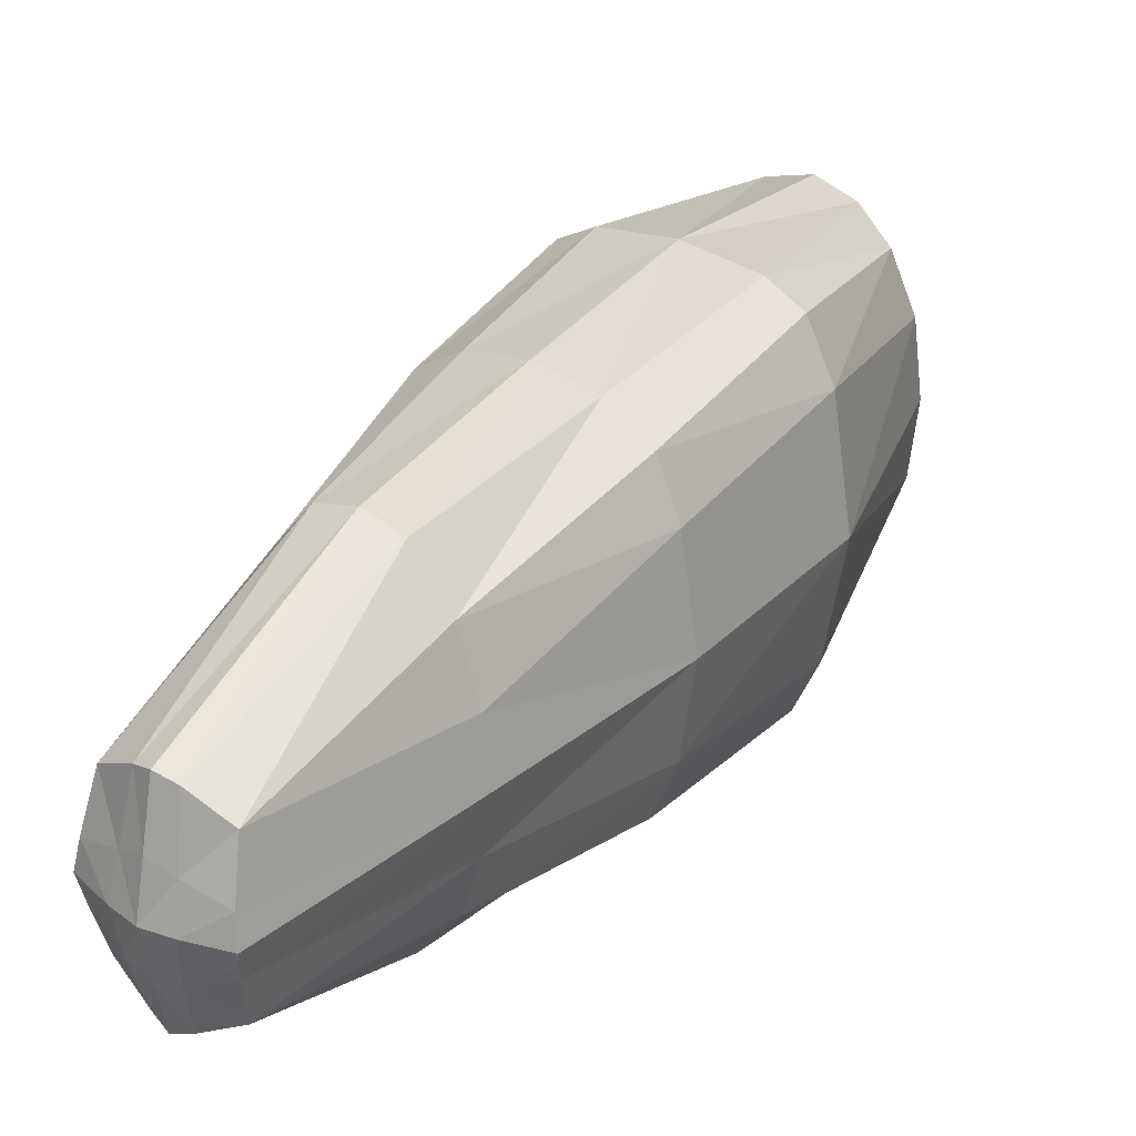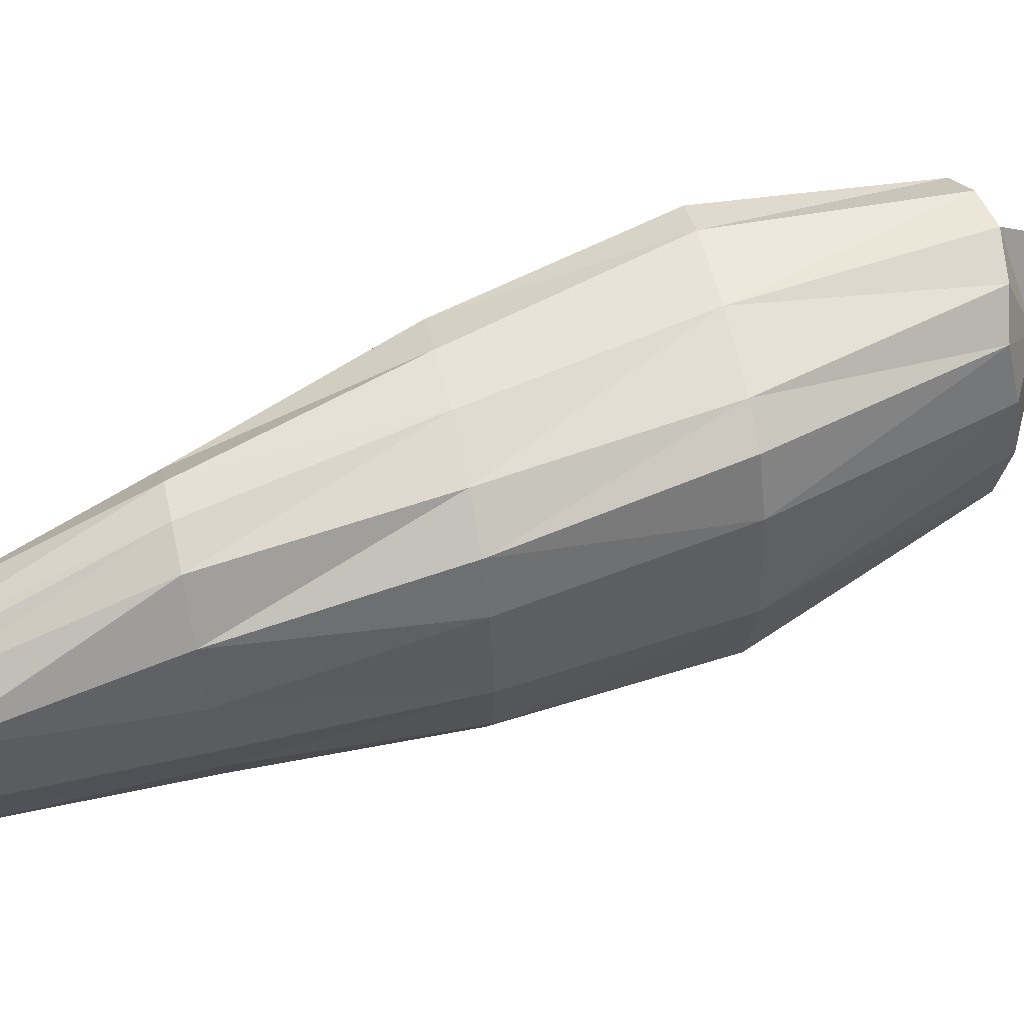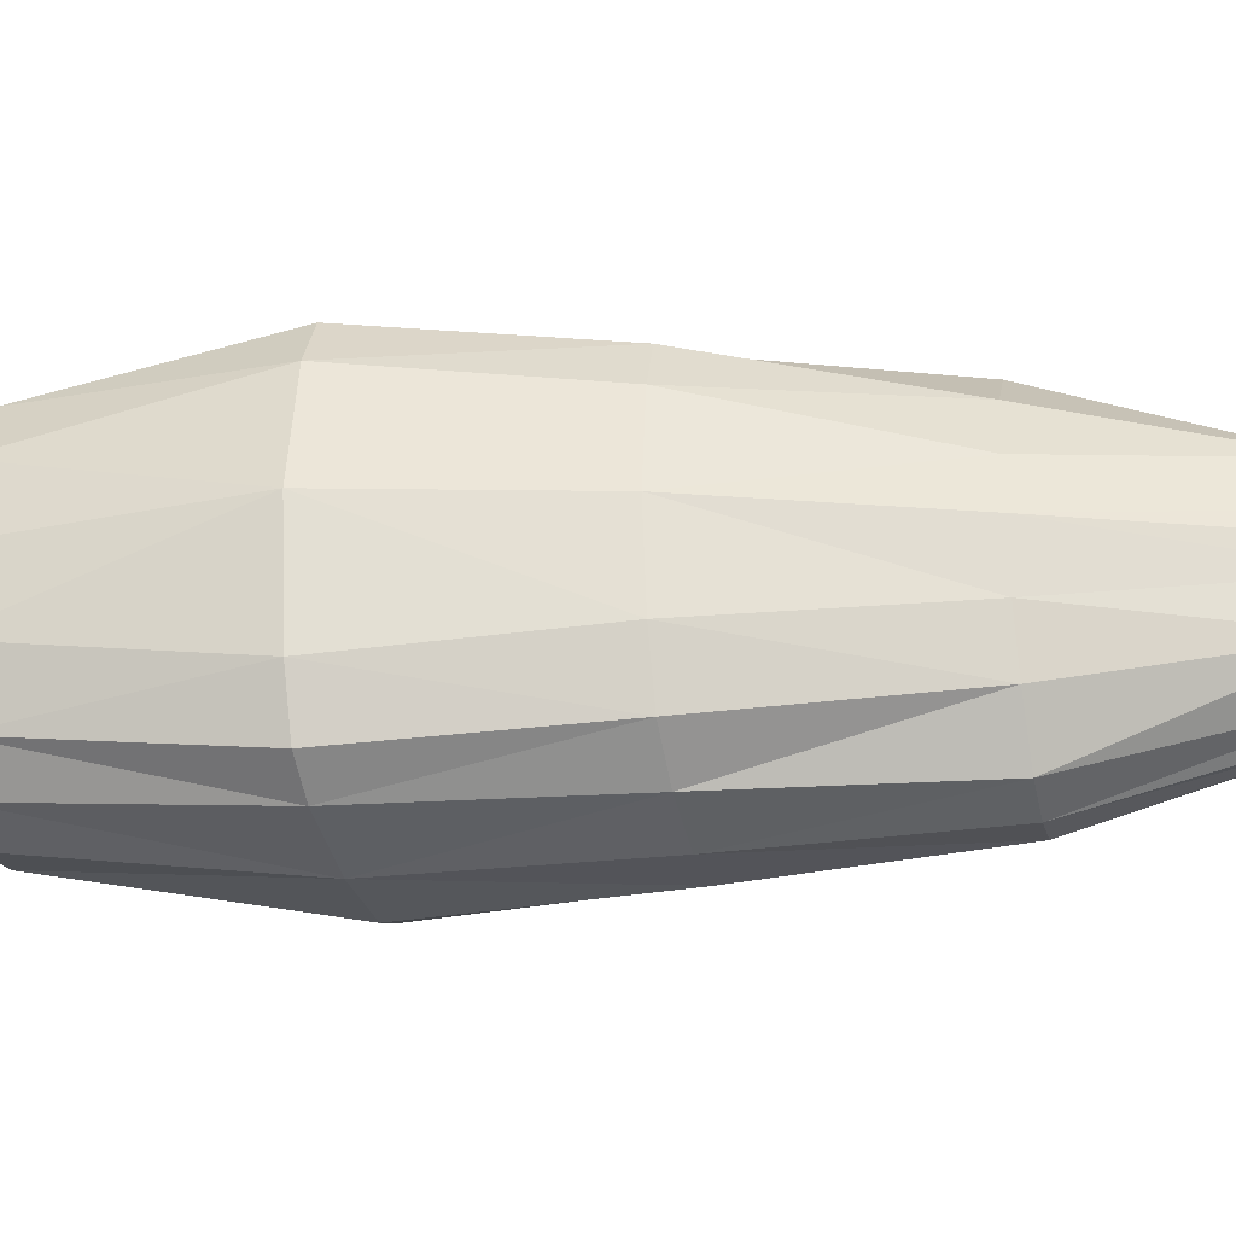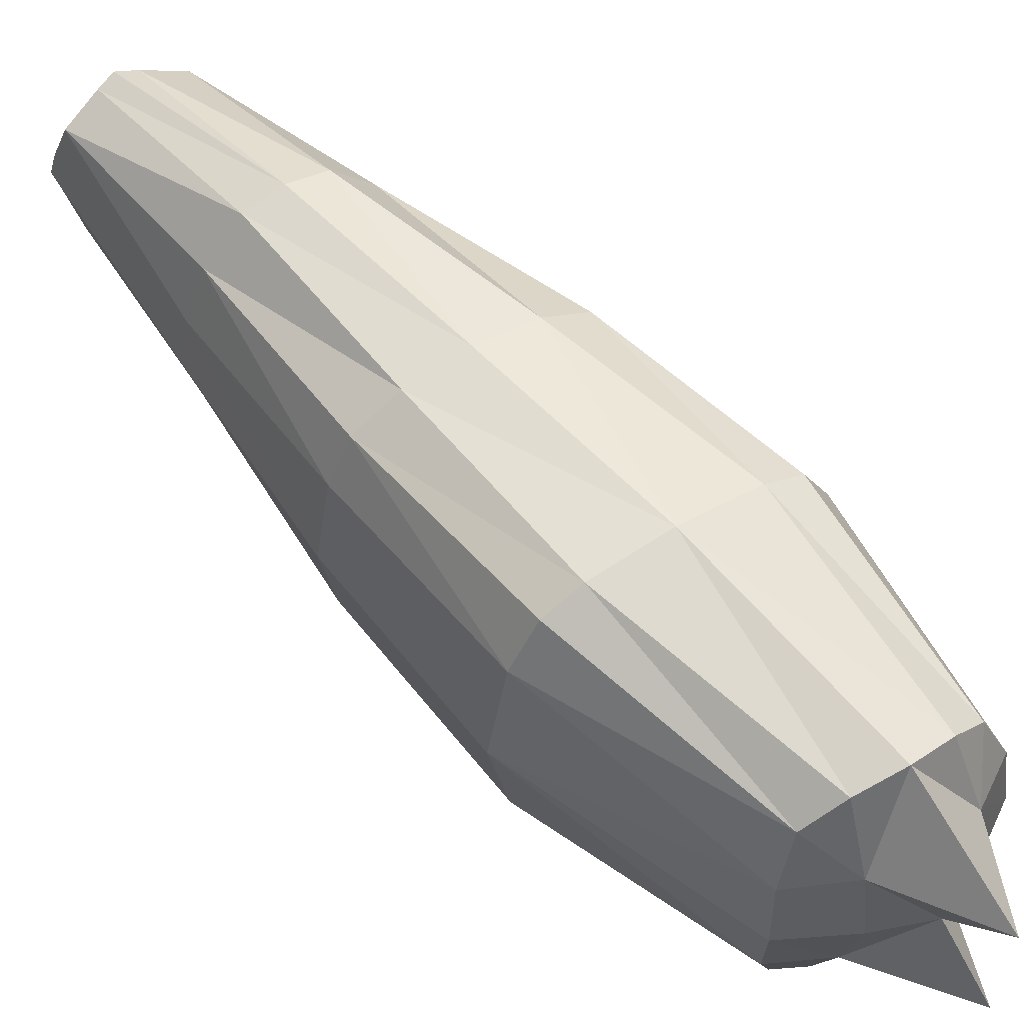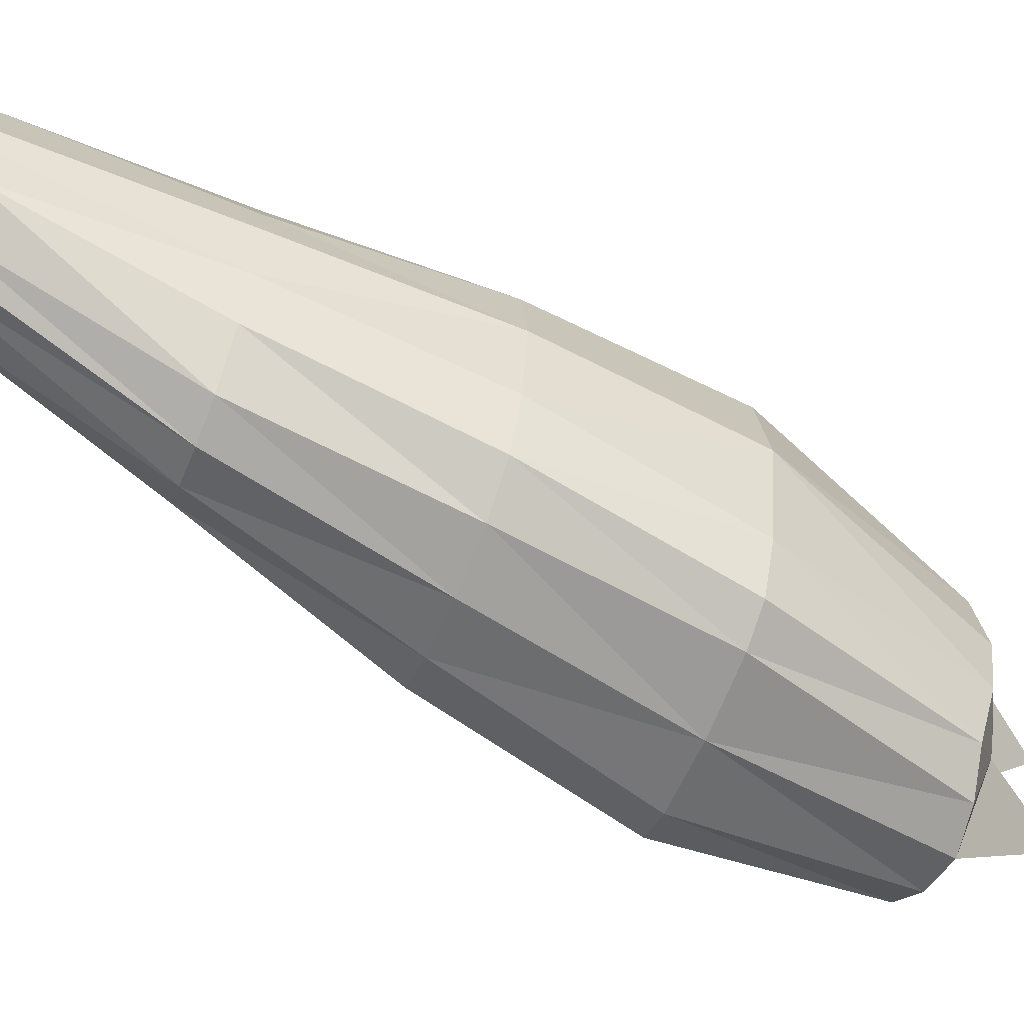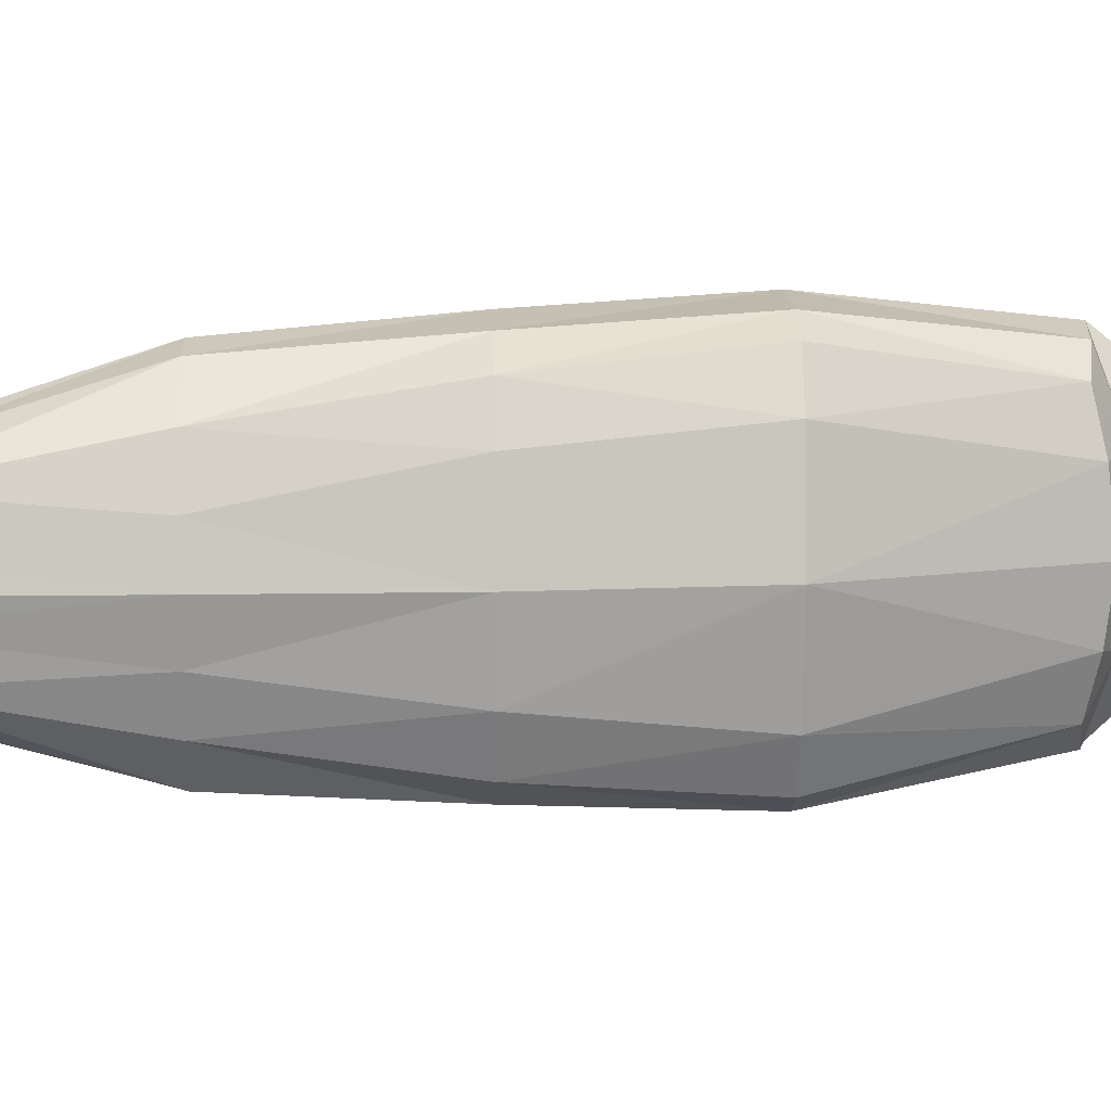
<metadata>
{"format":"obj","ext":"obj","renderer":"f3d","projection":"perspective","resolution":1024,"background":"white","views":[{"elev":27.4,"azim":-124.0,"up":"+Z"},{"elev":60.5,"azim":-85.5,"up":"+Z"},{"elev":-33.3,"azim":120.1,"up":"+Z"},{"elev":59.2,"azim":-14.9,"up":"+Z"},{"elev":-62.3,"azim":-94.8,"up":"+Z"},{"elev":8.8,"azim":-75.2,"up":"+Z"}]}
</metadata>
<code>
o 立方体.003
v 0.9103 -0.9688 0.1933
v 0.2688 0.2101 0.104
v 0.9103 -0.9688 -0.1933
v 0.2688 0.2101 -0.104
v 0.6751 -1.041 0.1933
v 0.09795 0.1576 0.104
v 0.6751 -1.041 -0.1933
v 0.09795 0.1576 -0.104
v 0.6407 -0.3582 0.2176
v 0.6407 -0.3582 -0.2176
v 0.3305 -0.4534 -0.2176
v 0.3305 -0.4534 0.2176
v 0.4475 -0.07402 0.1664
v 0.4475 -0.07402 -0.1664
v 0.2195 -0.1441 -0.1664
v 0.2195 -0.1441 0.1664
v 0.8041 -0.6514 -0.2486
v 0.4713 -0.7537 -0.2486
v 0.4713 -0.7537 0.2486
v 0.8041 -0.6514 0.2486
v 0.8014 -1.022 -0.251
v 0.1739 0.2023 -0.1421
v 0.8014 -1.022 0.251
v 0.1739 0.2023 0.1421
v 0.4856 -0.4058 0.2745
v 0.4856 -0.4058 -0.2745
v 0.3335 -0.109 0.2493
v 0.3335 -0.109 -0.2493
v 0.6377 -0.7026 -0.2914
v 0.6377 -0.7026 0.2914
v 0.863 -0.9948 -0.2349
v 0.2054 0.2042 0.133
v 0.5746 -0.3785 0.2586
v 0.3915 -0.09124 0.2349
v 0.7497 -0.6682 0.2777
v 0.2054 0.2042 -0.133
v 0.863 -0.9948 0.2349
v 0.5746 -0.3785 -0.2586
v 0.3915 -0.09124 -0.2349
v 0.7497 -0.6682 -0.2777
v 0.1493 0.187 -0.133
v 0.7325 -1.035 0.2349
v 0.3967 -0.4331 -0.2586
v 0.2756 -0.1268 -0.2349
v 0.5257 -0.737 -0.2777
v 0.7325 -1.035 -0.2349
v 0.1493 0.187 0.133
v 0.3967 -0.4331 0.2586
v 0.2756 -0.1268 0.2349
v 0.5257 -0.737 0.2777
v 0.9616 -0.9812 -0.002361
v 0.2697 0.2417 -0.002361
v 0.6488 -1.077 -0.002361
v 0.0693 0.1801 -0.002361
v 0.2752 -0.4704 -0.002361
v 0.696 -0.3412 -0.002361
v 0.1746 -0.1578 -0.002361
v 0.4924 -0.06023 -0.002361
v 0.8702 -0.6311 -0.002361
v 0.4052 -0.774 -0.002361
v 0.1573 0.2348 -0.002361
v 0.8423 -1.102 -0.002361
v 0.9021 -1.051 -0.002361
v 0.2032 0.2402 -0.002361
v 0.1191 0.2143 -0.002361
v 0.7539 -1.097 -0.002361
v 0.2681 0.2315 -0.03853
v 0.6514 -1.064 -0.1048
v 0.6757 -0.3474 -0.133
v 0.4736 -0.06599 -0.08686
v 0.84 -0.6404 -0.1715
v 0.9481 -0.9731 -0.1048
v 0.07957 0.1736 -0.03853
v 0.2955 -0.4642 -0.133
v 0.1934 -0.1521 -0.08686
v 0.4354 -0.7647 -0.1715
v 0.1655 0.2188 -0.07398
v 0.8844 -1.184 -0.09728
v 0.8907 -1.029 -0.1186
v 0.202 0.2287 -0.06256
v 0.1301 0.2066 -0.06256
v 0.7425 -1.074 -0.1186
v 0.9481 -0.9733 0.1073
v 0.07845 0.176 0.03523
v 0.2979 -0.4635 0.1416
v 0.1892 -0.1534 0.07779
v 0.432 -0.7658 0.1698
v 0.1649 0.22 0.06461
v 0.8849 -1.185 0.1099
v 0.8942 -1.036 0.1163
v 0.2042 0.2254 0.05062
v 0.1314 0.203 0.05062
v 0.746 -1.081 0.1163
v 0.2668 0.2338 0.03523
v 0.6516 -1.064 0.1073
v 0.6734 -0.3481 0.1416
v 0.4778 -0.06472 0.07779
v 0.8435 -0.6394 0.1698
f 70 14 4
f 44 15 8
f 86 16 6
f 34 13 2
f 93 42 5
f 91 32 2
f 35 20 9
f 87 19 12
f 45 18 11
f 71 17 10
f 33 9 13
f 85 12 16
f 43 11 15
f 69 10 14
f 71 72 3
f 45 46 7
f 87 95 5
f 35 37 1
f 42 23 30
f 31 21 29
f 39 38 26
f 49 48 25
f 38 40 29
f 48 50 30
f 88 92 47
f 90 37 23
f 47 49 27
f 36 39 28
f 4 14 39
f 90 83 1
f 10 17 40
f 14 10 38
f 3 31 40
f 30 23 37
f 25 33 34
f 30 35 33
f 88 24 32
f 27 34 32
f 6 16 49
f 92 84 6
f 12 19 50
f 16 12 48
f 5 42 50
f 29 21 46
f 26 43 44
f 29 45 43
f 93 89 23
f 28 44 41
f 82 78 62
f 73 54 65
f 80 77 61
f 79 72 51
f 79 63 62
f 81 65 61
f 68 53 60
f 83 51 59
f 97 96 56
f 75 74 55
f 96 98 59
f 74 76 60
f 67 80 64
f 82 66 53
f 73 75 57
f 94 97 58
f 8 15 75
f 7 46 82
f 4 36 80
f 11 18 76
f 15 11 74
f 7 68 76
f 41 81 77
f 21 31 79
f 3 72 79
f 36 22 77
f 8 73 81
f 21 78 82
f 59 51 72
f 56 69 70
f 59 71 69
f 58 70 67
f 2 13 97
f 9 20 98
f 13 9 96
f 1 83 98
f 62 89 93
f 65 54 84
f 61 88 91
f 51 83 90
f 62 63 90
f 61 65 92
f 60 53 95
f 55 85 86
f 60 87 85
f 64 91 94
f 53 66 93
f 57 86 84
f 70 4 67
f 44 8 41
f 86 6 84
f 34 2 32
f 93 5 95
f 91 2 94
f 35 9 33
f 87 12 85
f 45 11 43
f 71 10 69
f 33 13 34
f 85 16 86
f 43 15 44
f 69 14 70
f 71 3 17
f 45 7 18
f 87 5 19
f 35 1 20
f 42 30 50
f 31 29 40
f 39 26 28
f 49 25 27
f 38 29 26
f 48 30 25
f 88 47 24
f 90 23 89
f 47 27 24
f 36 28 22
f 4 39 36
f 90 1 37
f 10 40 38
f 14 38 39
f 3 40 17
f 30 37 35
f 25 34 27
f 30 33 25
f 88 32 91
f 27 32 24
f 6 49 47
f 92 6 47
f 12 50 48
f 16 48 49
f 5 50 19
f 29 46 45
f 26 44 28
f 29 43 26
f 93 23 42
f 28 41 22
f 82 62 66
f 73 65 81
f 80 61 64
f 79 51 63
f 79 62 78
f 81 61 77
f 68 60 76
f 83 59 98
f 97 56 58
f 75 55 57
f 96 59 56
f 74 60 55
f 67 64 52
f 82 53 68
f 73 57 54
f 94 58 52
f 8 75 73
f 7 82 68
f 4 80 67
f 11 76 74
f 15 74 75
f 7 76 18
f 41 77 22
f 21 79 78
f 3 79 31
f 36 77 80
f 8 81 41
f 21 82 46
f 59 72 71
f 56 70 58
f 59 69 56
f 58 67 52
f 2 97 94
f 9 98 96
f 13 96 97
f 1 98 20
f 62 93 66
f 65 84 92
f 61 91 64
f 51 90 63
f 62 90 89
f 61 92 88
f 60 95 87
f 55 86 57
f 60 85 55
f 64 94 52
f 53 93 95
f 57 84 54

</code>
